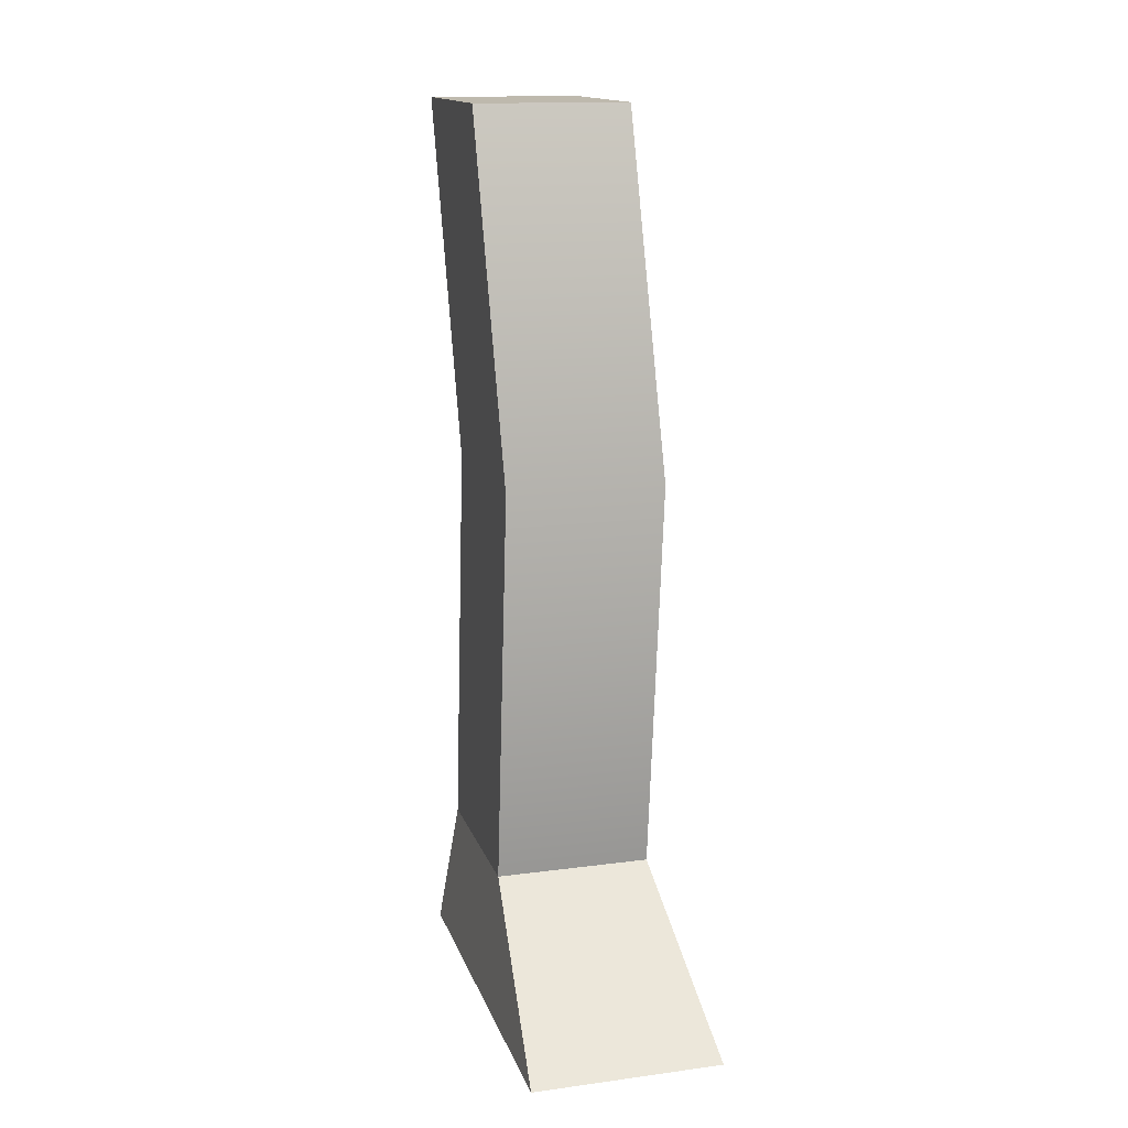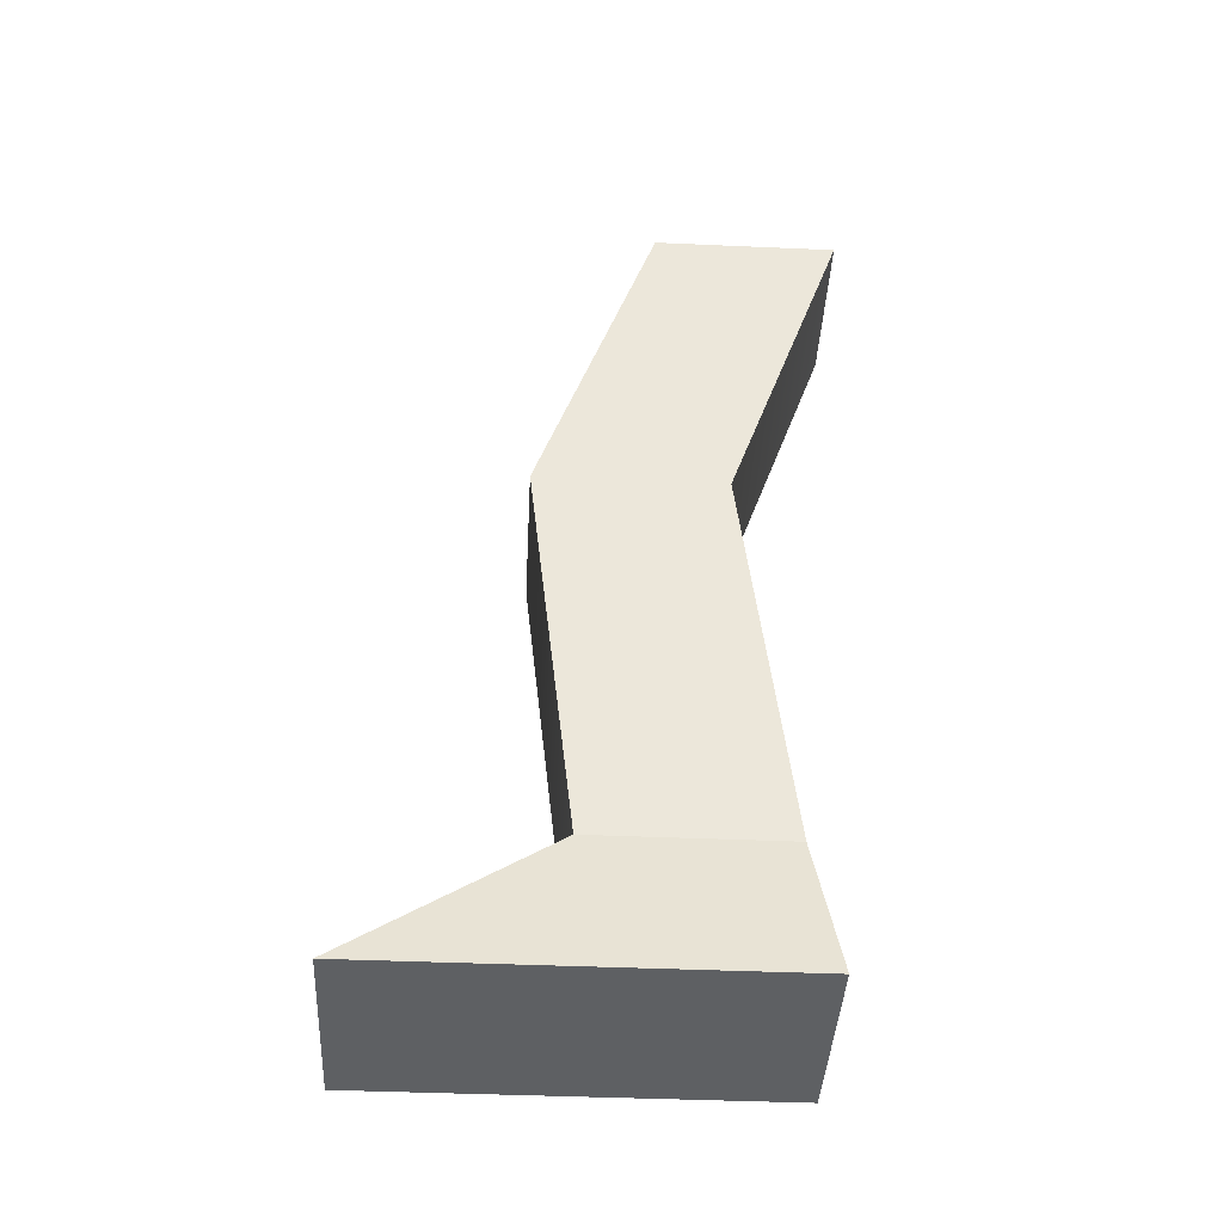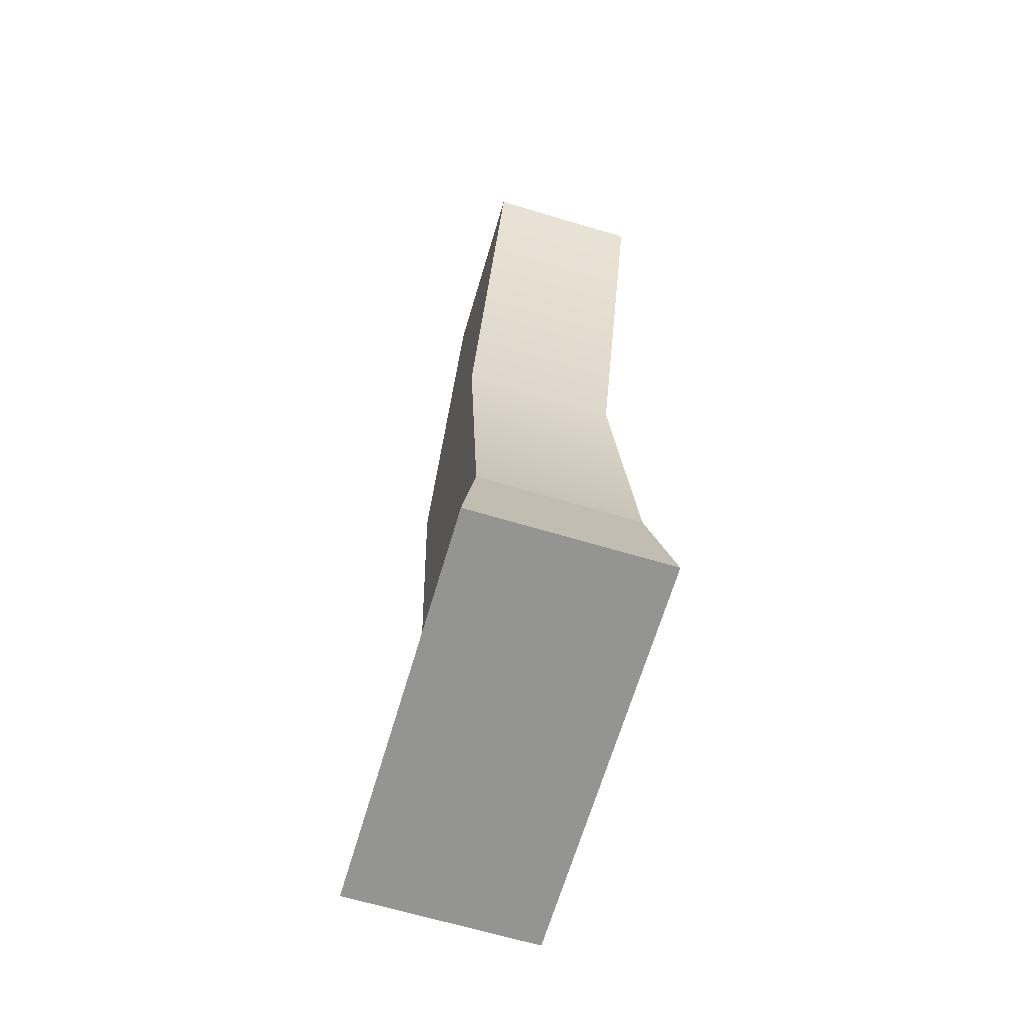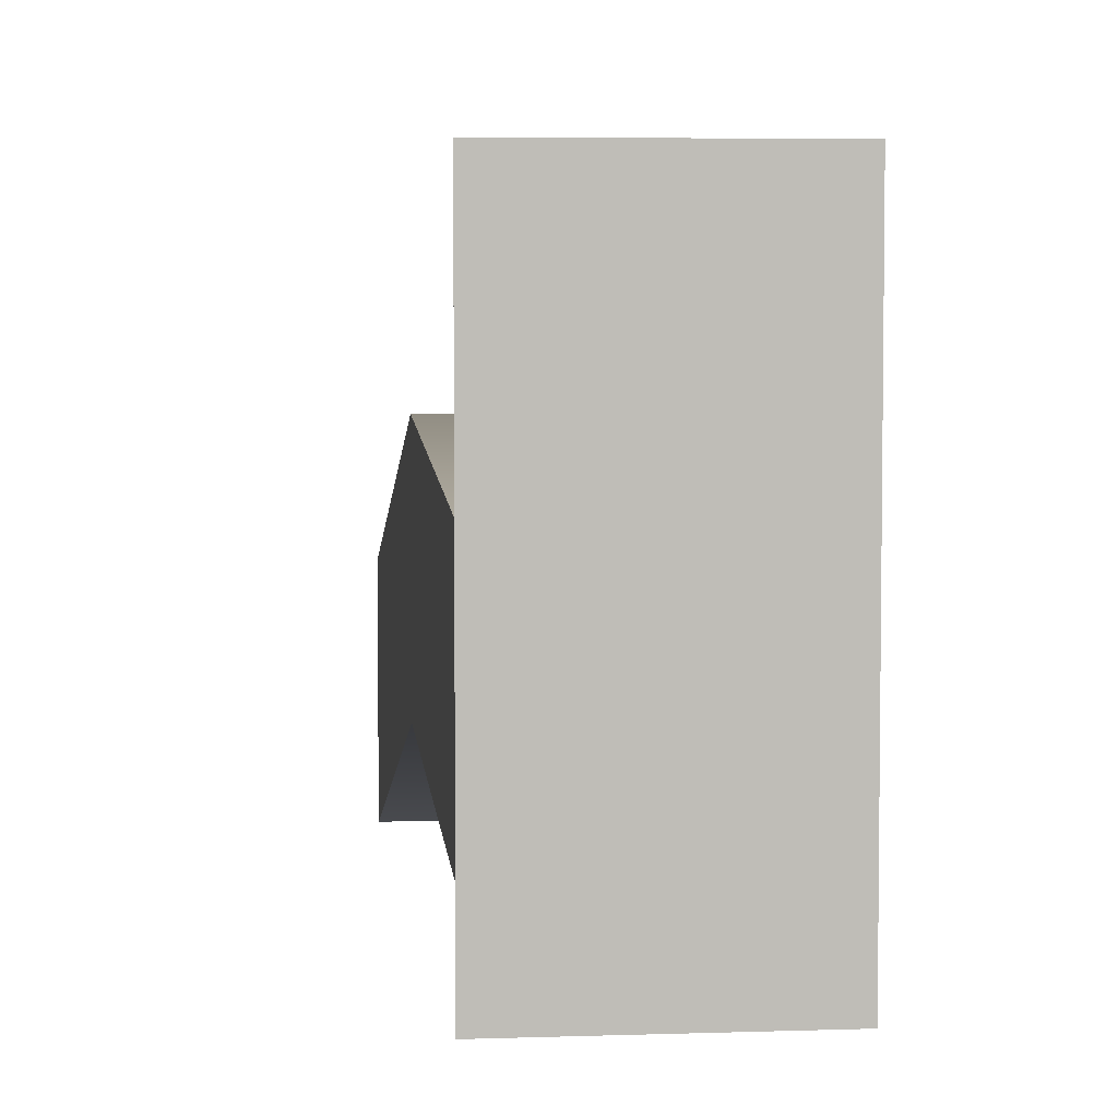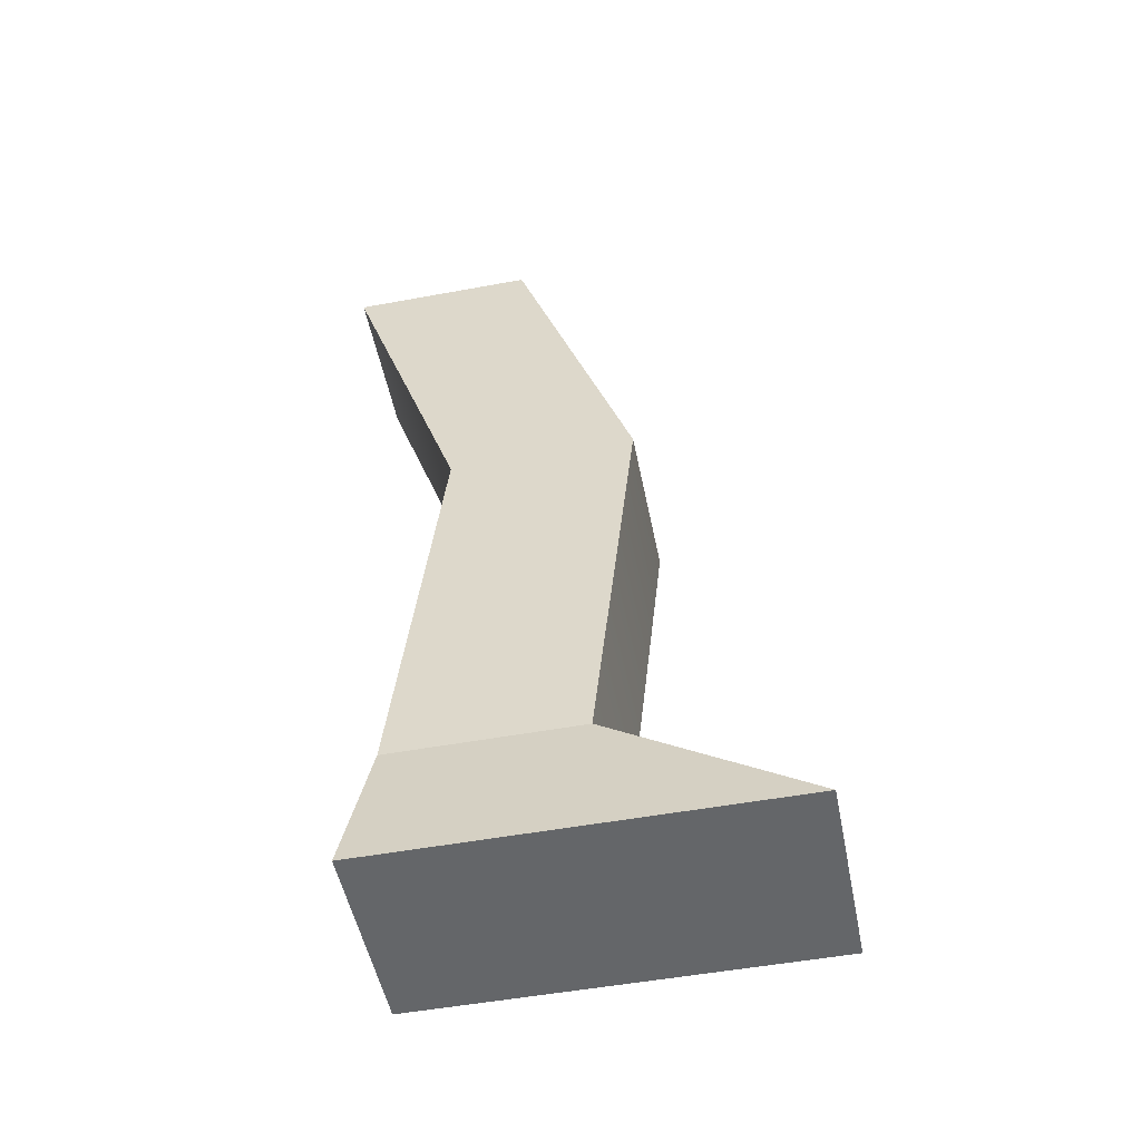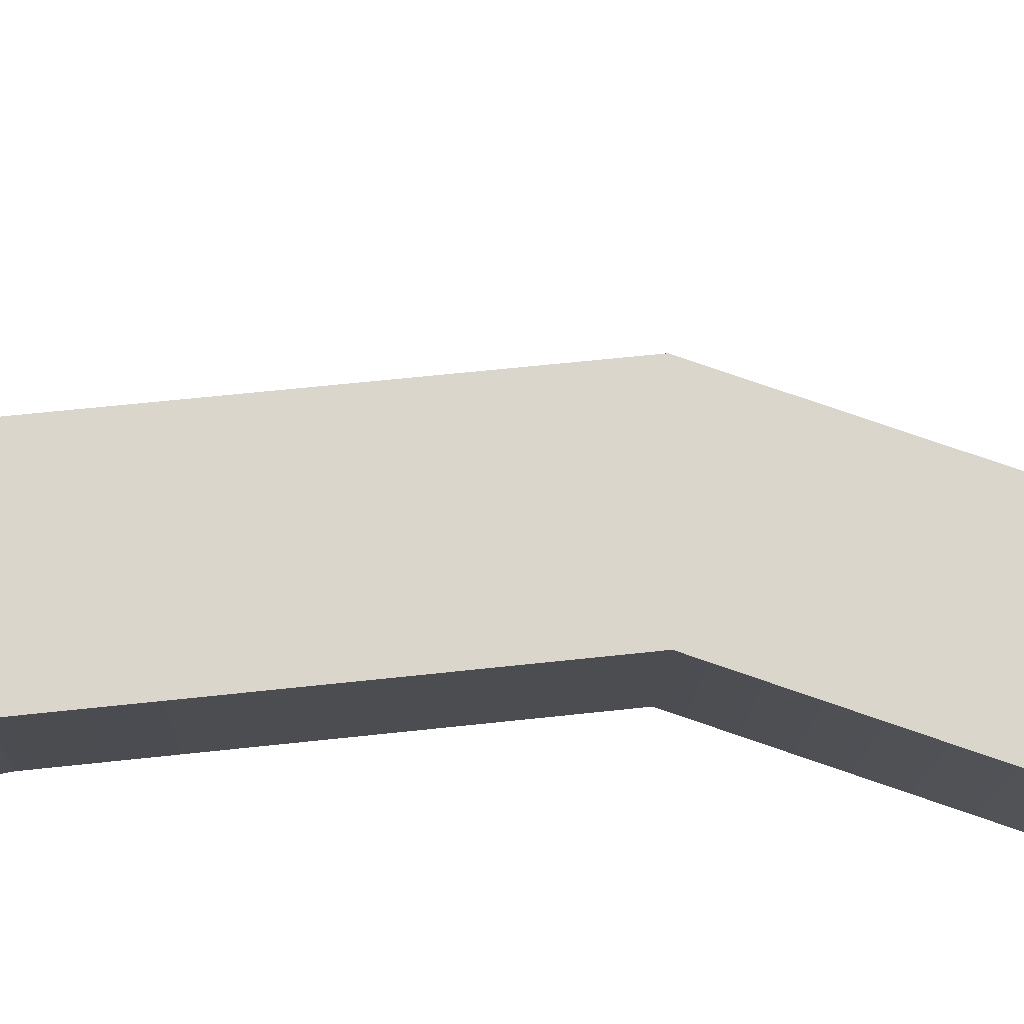
<metadata>
{"format":"obj","ext":"obj","renderer":"f3d","projection":"perspective","resolution":1024,"background":"white","views":[{"elev":15.2,"azim":-15.7,"up":"+Y"},{"elev":-42.4,"azim":87.0,"up":"+Y"},{"elev":-67.0,"azim":163.4,"up":"+Y"},{"elev":5.3,"azim":-6.3,"up":"+Z"},{"elev":-51.7,"azim":-78.7,"up":"+Y"},{"elev":-15.9,"azim":88.2,"up":"+Z"}]}
</metadata>
<code>
g default
v -0.3614 0.07382 0.9827
v 0.4064 0.07382 0.9827
v -0.2934 0.6104 0.2112
v 0.3383 0.6104 0.2112
v -0.2934 0.6104 -0.5338
v 0.3383 0.6104 -0.5338
v -0.3614 0.07382 -0.6217
v 0.4064 0.07382 -0.6217
v -0.2934 0.6104 0.2112
v 0.3383 0.6104 0.2112
v 0.3383 0.6104 -0.5338
v -0.2934 0.6104 -0.5338
v -0.2934 2.237 0.3906
v 0.3383 2.237 0.3906
v 0.3383 2.237 -0.3544
v -0.2934 2.237 -0.3544
v -0.2934 3.657 -0.0911
v 0.3383 3.655 -0.0911
v 0.3383 3.655 -0.8361
v -0.2934 3.657 -0.8361
g pCube8
f 1 2 4 3
f 17 18 19 20
f 5 6 8 7
f 7 8 2 1
f 2 8 6 4
f 7 1 3 5
f 3 4 10 9
f 4 6 11 10
f 6 5 12 11
f 5 3 9 12
f 9 10 14 13
f 10 11 15 14
f 11 12 16 15
f 12 9 13 16
f 13 14 18 17
f 14 15 19 18
f 15 16 20 19
f 16 13 17 20

</code>
